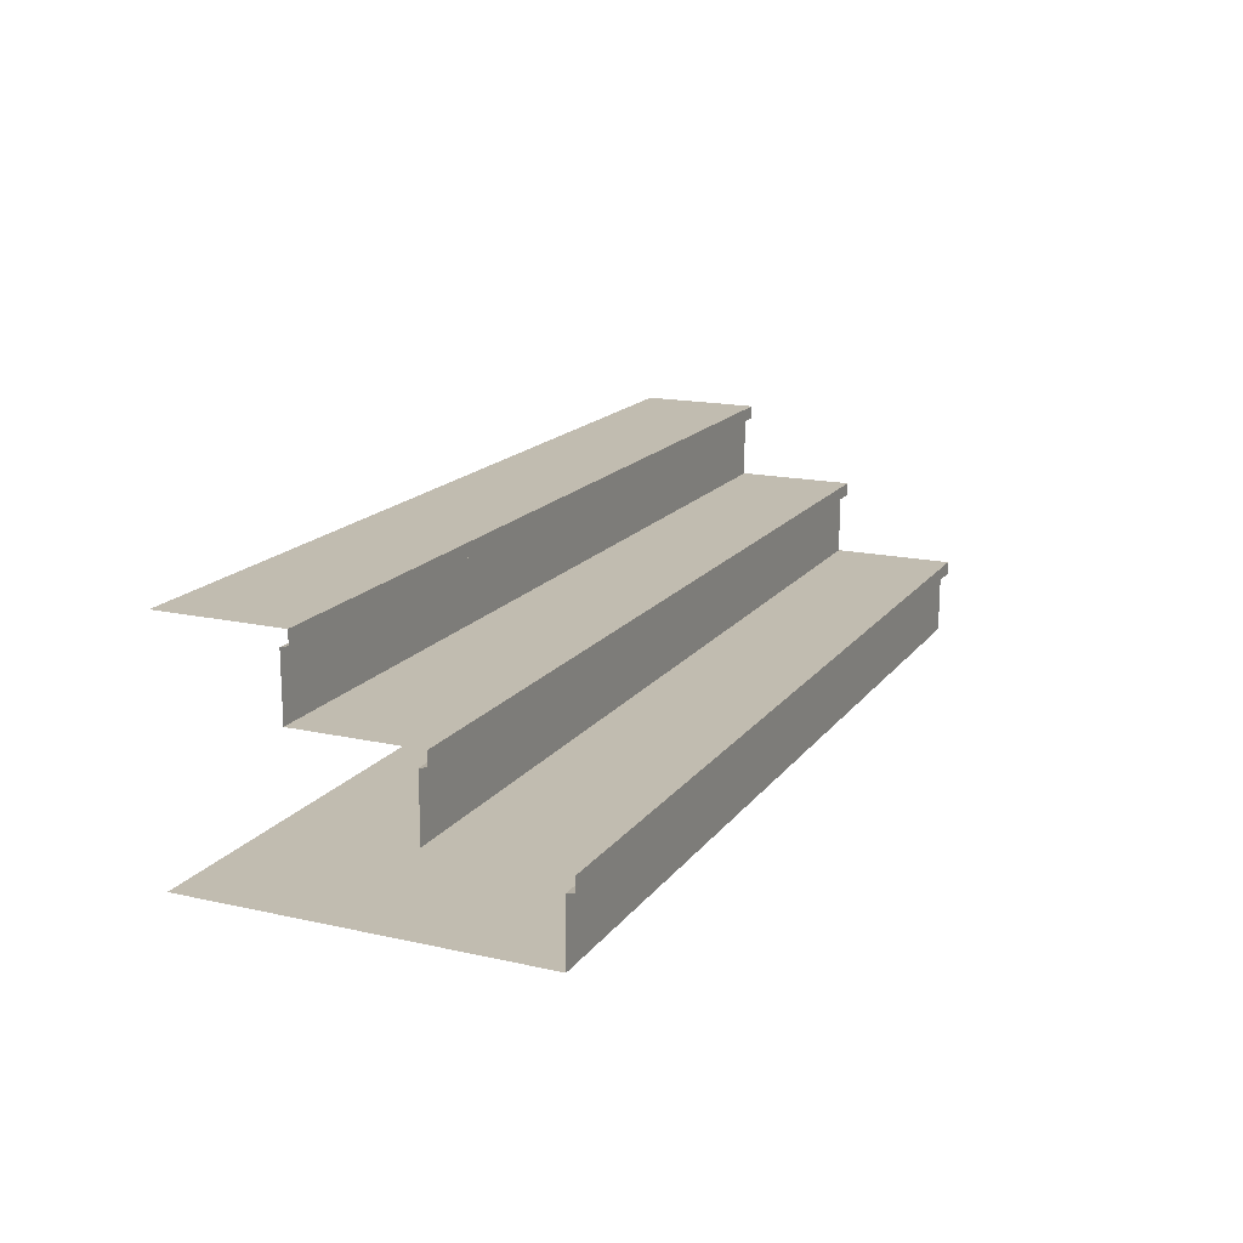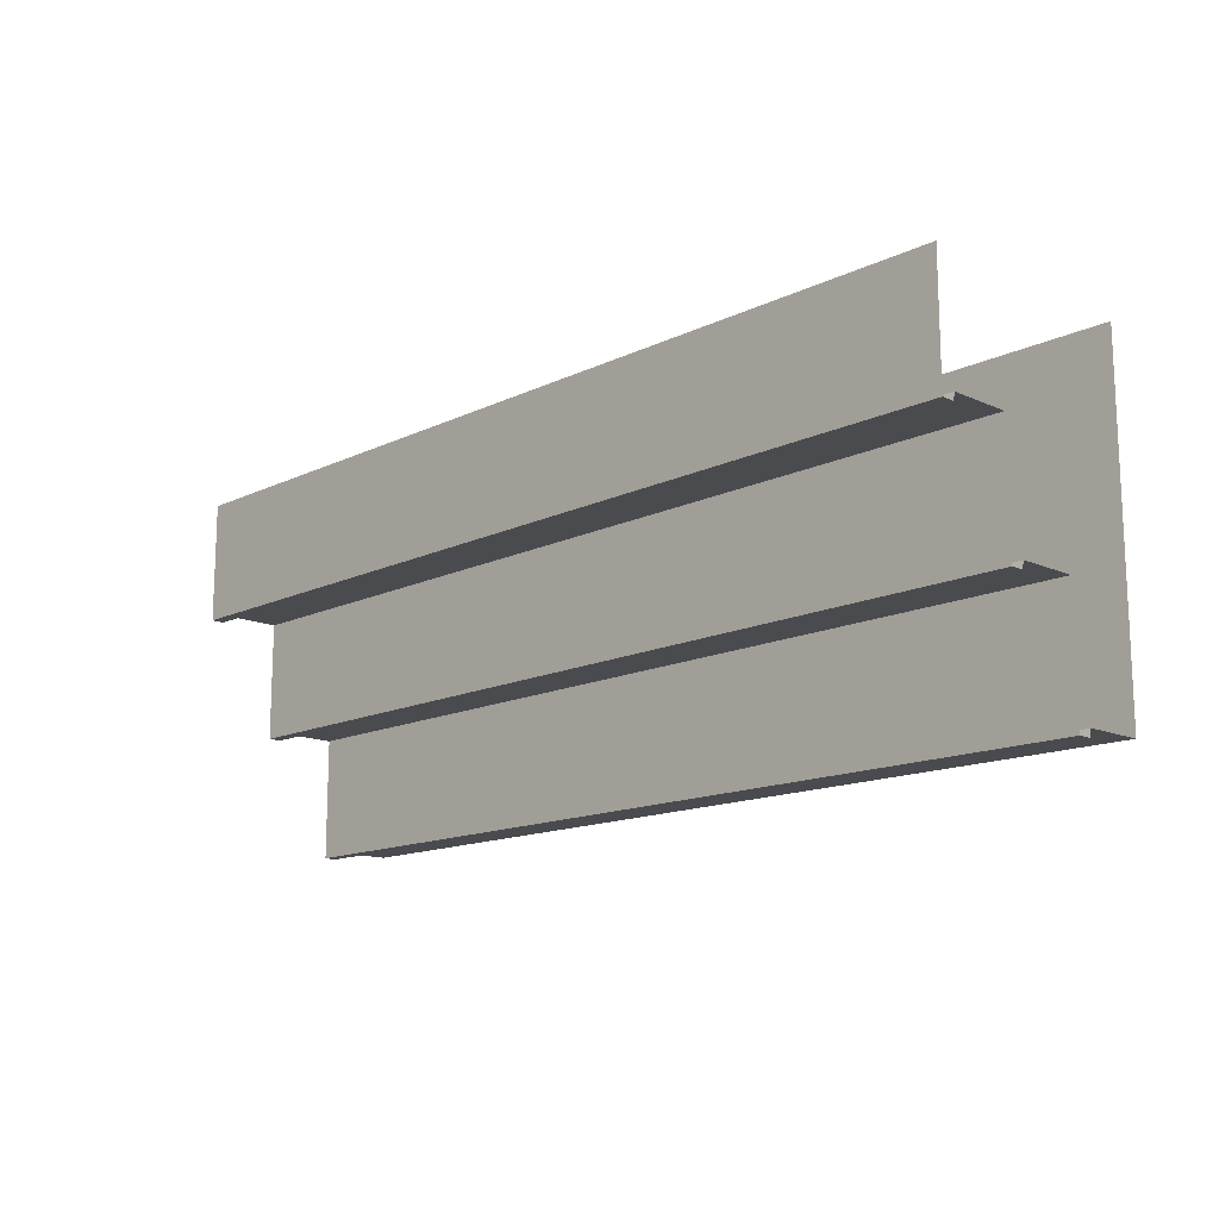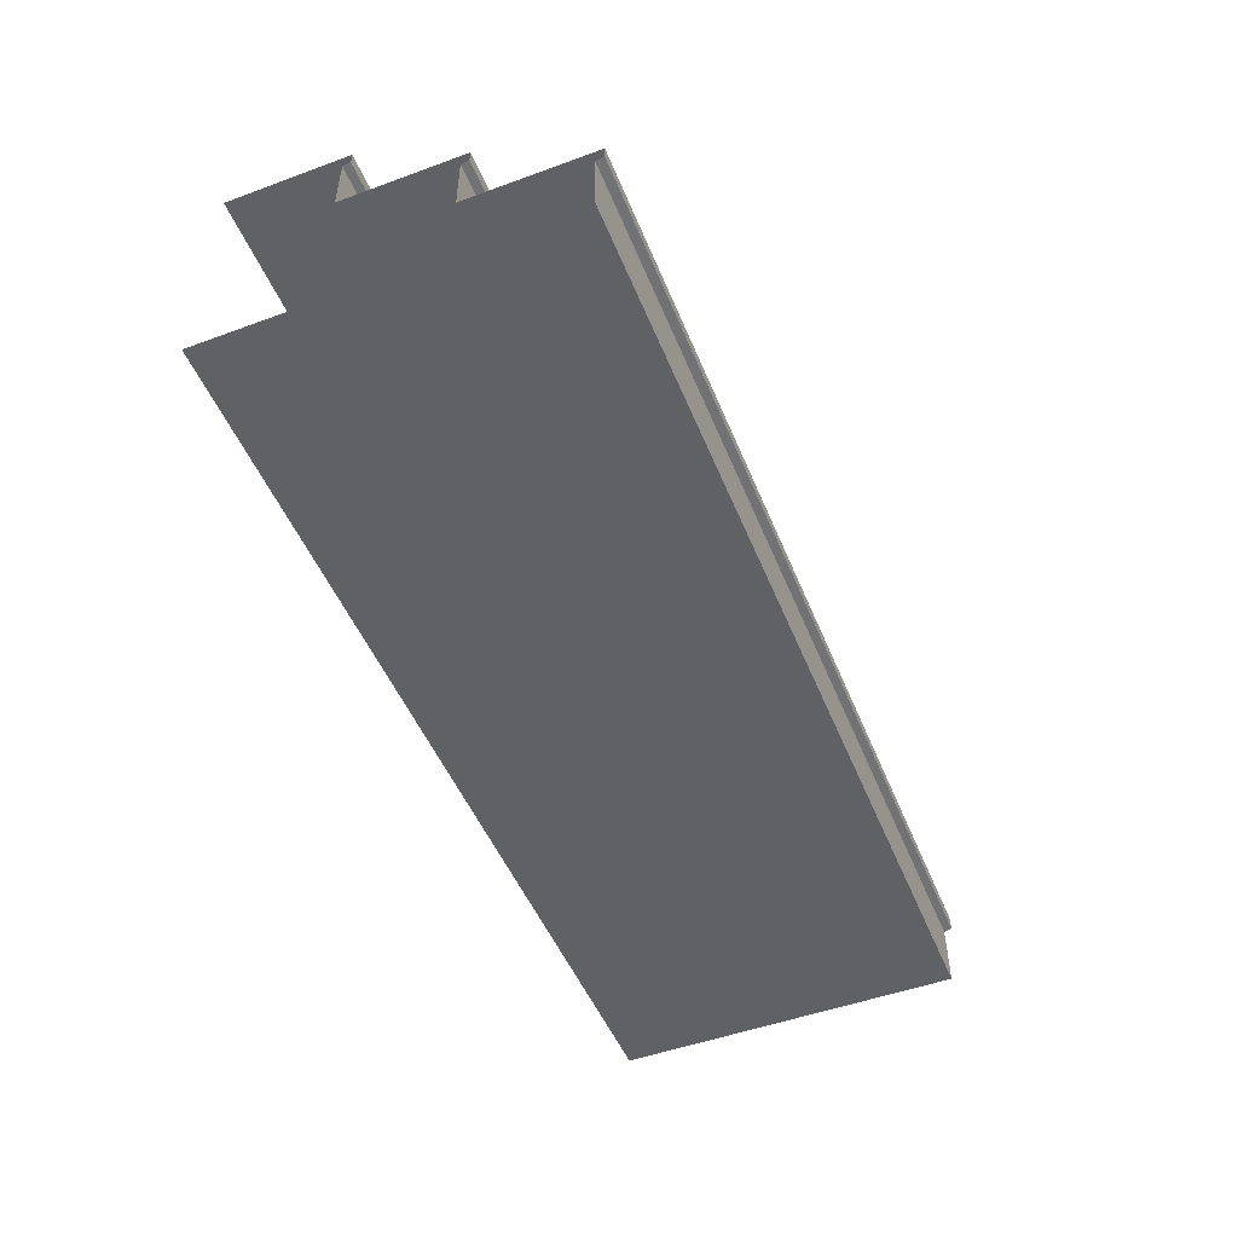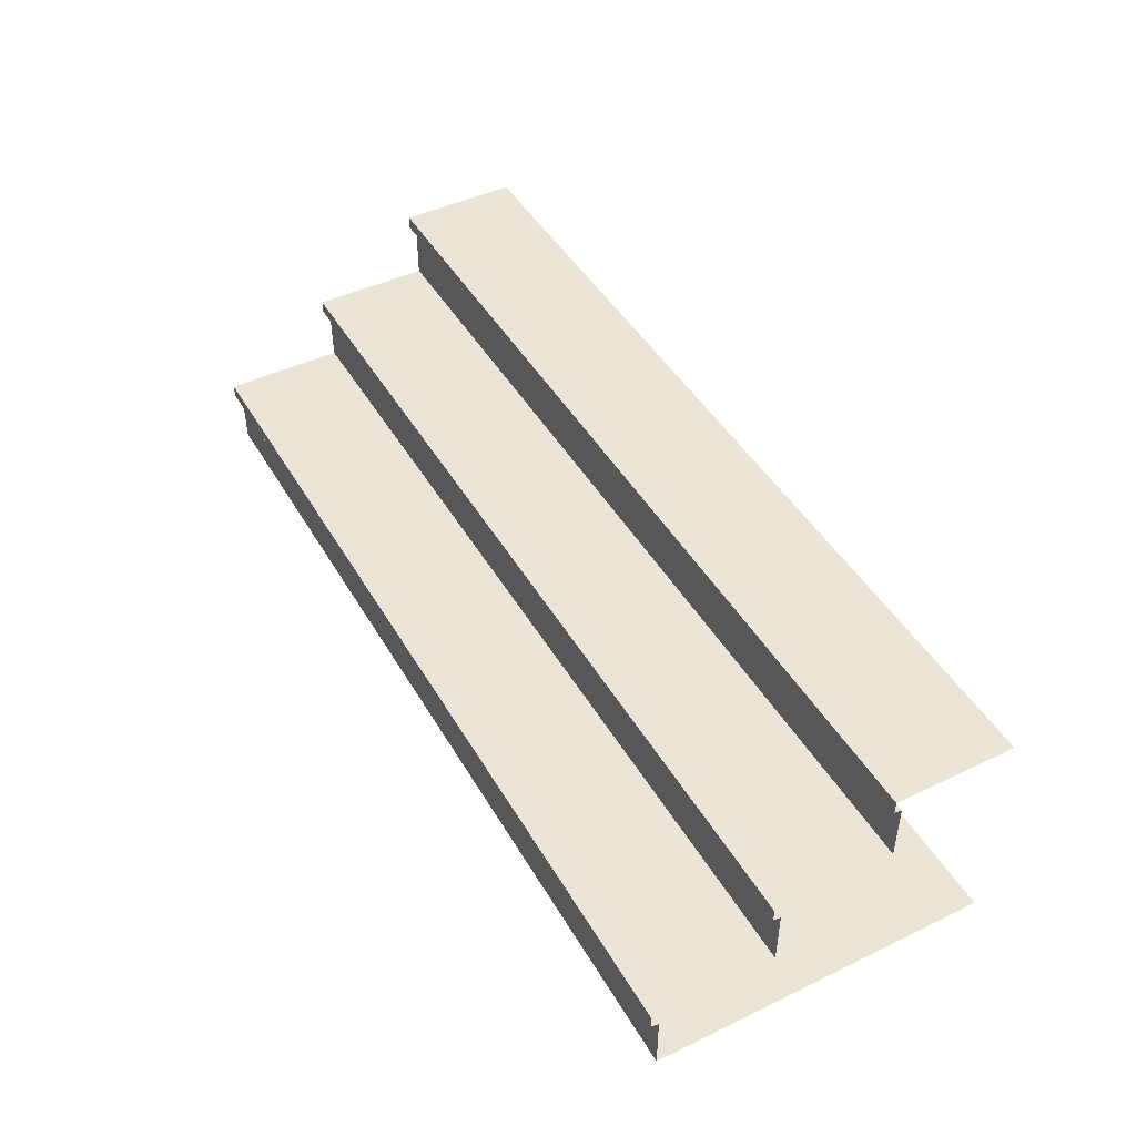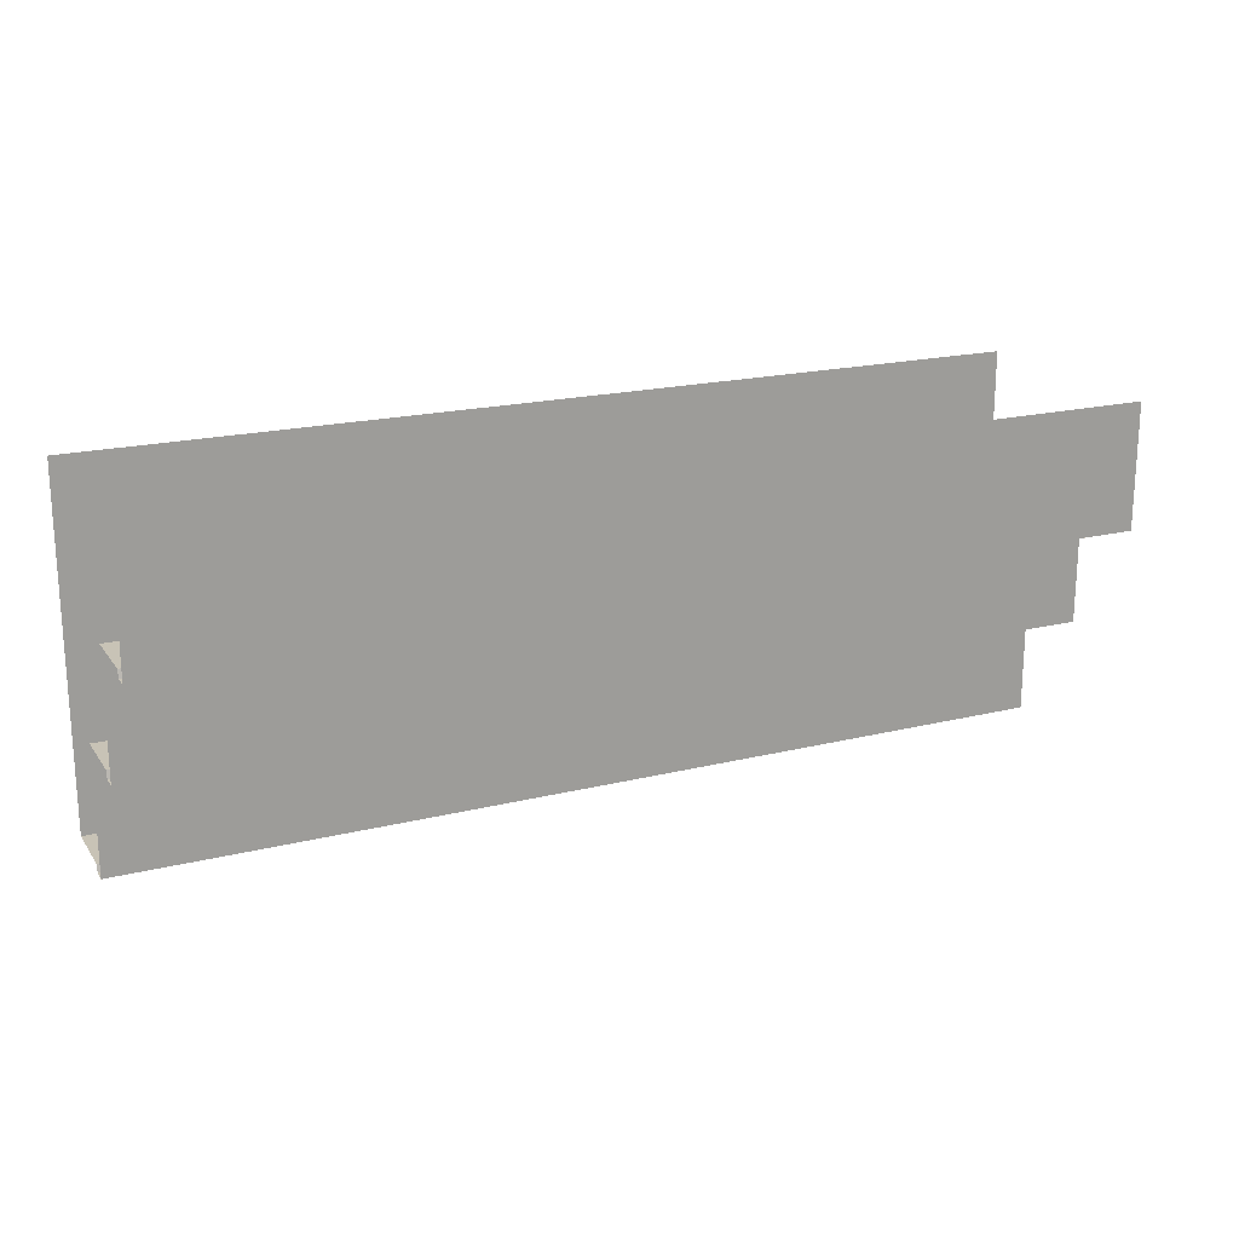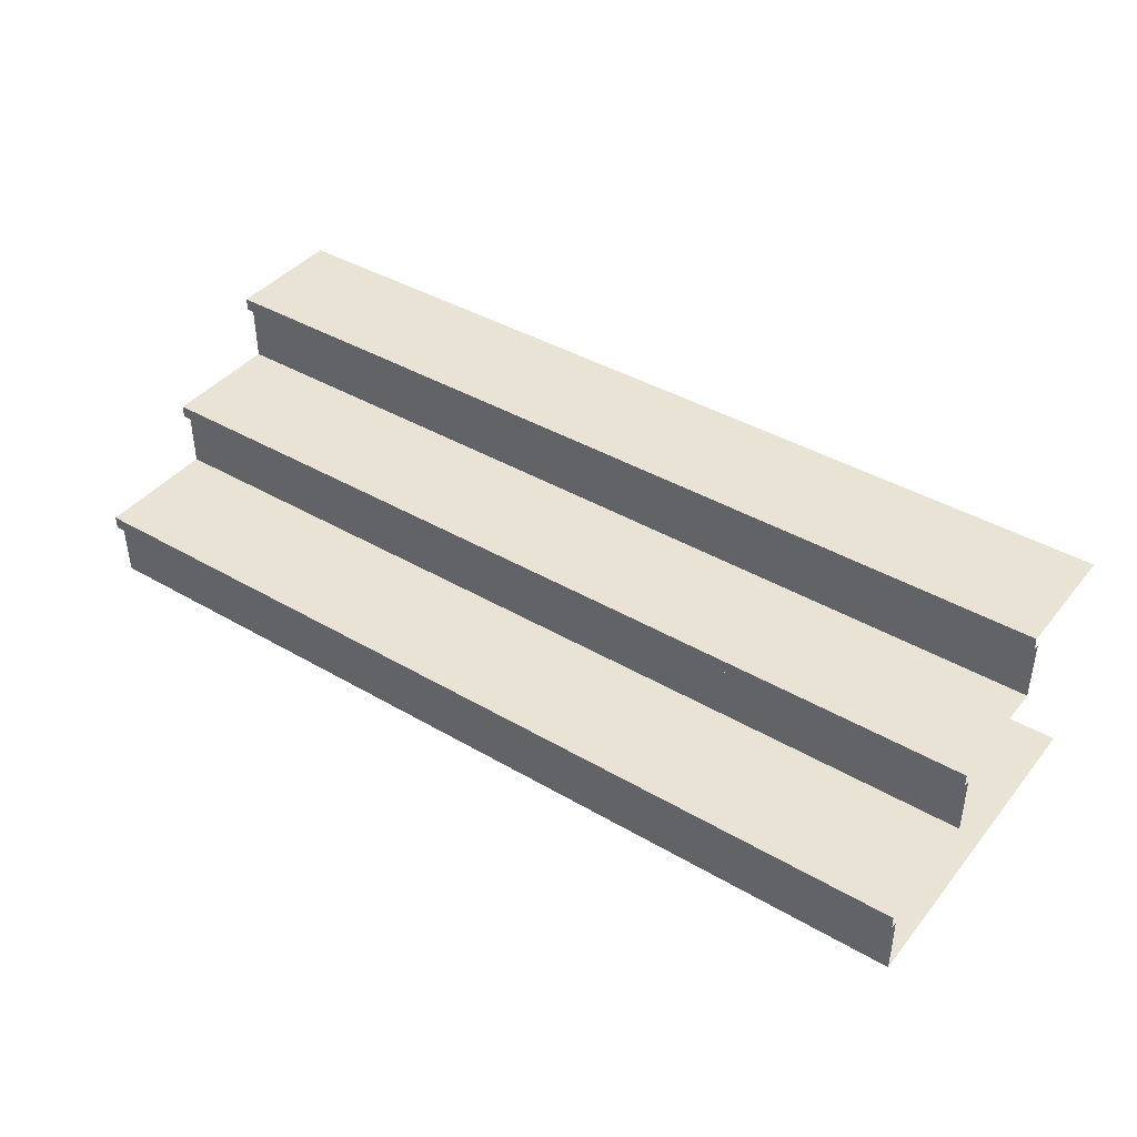
<metadata>
{"format":"obj","ext":"obj","renderer":"f3d","projection":"perspective","resolution":1024,"background":"white","views":[{"elev":16.6,"azim":-65.6,"up":"+Z"},{"elev":-14.3,"azim":46.0,"up":"+Y"},{"elev":-50.0,"azim":-68.1,"up":"+Z"},{"elev":45.8,"azim":61.2,"up":"+Z"},{"elev":19.4,"azim":-25.0,"up":"+Y"},{"elev":41.1,"azim":35.3,"up":"+Z"}]}
</metadata>
<code>
g MuseumStep
v 2.296 0.2898 0.7152
v 2.296 -0.3053 0.7152
v 0 -0.3053 0.7152
v 0 0.2898 0.7152
v 2.296 0.8529 1.091
v 2.296 0.2517 1.091
v 0 0.2517 1.091
v 0 0.8529 1.091
v 2.296 -0.2672 0.34
v 2.296 -0.8785 0.34
v 0 -0.8785 0.34
v 0 -0.2672 0.34
v 0 -0.3053 0.7152
v 2.296 -0.3053 0.7152
v 2.296 -0.3053 0.651
v 0 -0.3053 0.651
v -2.296 -0.3053 0.651
v -2.296 -0.3053 0.7152
v 0 0.2517 1.091
v 2.296 0.2517 1.091
v 2.296 0.2517 1.026
v 0 0.2517 1.026
v -2.296 0.2517 1.026
v -2.296 0.2517 1.091
v 0 -0.8785 0.34
v 2.296 -0.8785 0.34
v 2.296 -0.8785 0.2757
v 0 -0.8785 0.2757
v -2.296 -0.8785 0.2757
v -2.296 -0.8785 0.34
v -2.296 0.2898 0.7152
v 0 0.2898 0.7152
v 0 -0.3053 0.7152
v -2.296 -0.3053 0.7152
v -2.296 0.8529 1.091
v 0 0.8529 1.091
v 0 0.2517 1.091
v -2.296 0.2517 1.091
v -2.296 -0.2672 0.34
v 0 -0.2672 0.34
v 0 -0.8785 0.34
v -2.296 -0.8785 0.34
v 0 0.8529 -0.0353
v 2.296 0.4571 -0.0353
v 2.296 0.8529 -0.0353
v 0 0.4571 -0.0353
v 2.296 0.05541 -0.0353
v 0 0.05541 -0.0353
v 2.296 -0.8404 -0.0353
v 0 -0.8404 -0.0353
v 0 0.2898 1.017
v 2.296 0.2898 1.017
v 2.296 0.2898 0.7152
v 0 0.2898 0.7152
v 0 -0.2672 0.6418
v 2.296 -0.2672 0.6418
v 2.296 -0.2672 0.34
v 0 -0.2672 0.34
v 0 -0.8404 0.2666
v 2.296 -0.8404 0.2666
v 2.296 -0.8404 -0.0353
v 0 -0.8404 -0.0353
v 0 0.2517 1.026
v 2.296 0.2517 1.026
v 2.296 0.2898 1.017
v 0 0.2898 1.017
v 0 -0.8785 0.2757
v 2.296 -0.8785 0.2757
v 2.296 -0.8404 0.2666
v 0 -0.8404 0.2666
v 0 -0.3053 0.651
v 2.296 -0.3053 0.651
v 2.296 -0.2672 0.6418
v 0 -0.2672 0.6418
v 0 0.8529 -0.0353
v -2.296 0.8529 -0.0353
v -2.296 0.4571 -0.0353
v 0 0.4571 -0.0353
v -2.296 0.05541 -0.0353
v 0 0.05541 -0.0353
v -2.296 -0.8404 -0.0353
v 0 -0.8404 -0.0353
v 0 0.2898 1.017
v 0 0.2898 0.7152
v -2.296 0.2898 0.7152
v -2.296 0.2898 1.017
v 0 -0.2672 0.6418
v 0 -0.2672 0.34
v -2.296 -0.2672 0.34
v -2.296 -0.2672 0.6418
v 0 -0.8404 0.2666
v 0 -0.8404 -0.0353
v -2.296 -0.8404 -0.0353
v -2.296 -0.8404 0.2666
v 0 0.2517 1.026
v 0 0.2898 1.017
v -2.296 0.2898 1.017
v -2.296 0.2517 1.026
v 0 -0.8785 0.2757
v 0 -0.8404 0.2666
v -2.296 -0.8404 0.2666
v -2.296 -0.8785 0.2757
v 0 -0.3053 0.651
v 0 -0.2672 0.6418
v -2.296 -0.2672 0.6418
v -2.296 -0.3053 0.651
g MuseumStep_0
f 3 2 1
f 4 3 1
f 7 6 5
f 8 7 5
f 11 10 9
f 12 11 9
f 15 14 13
f 16 15 13
f 17 16 13
f 18 17 13
f 21 20 19
f 22 21 19
f 23 22 19
f 24 23 19
f 27 26 25
f 28 27 25
f 29 28 25
f 30 29 25
f 33 32 31
f 34 33 31
f 37 36 35
f 38 37 35
f 41 40 39
f 42 41 39
g MuseumStep_1
f 45 44 43
f 44 46 43
f 44 47 46
f 47 48 46
f 47 49 48
f 49 50 48
f 53 52 51
f 54 53 51
f 57 56 55
f 58 57 55
f 61 60 59
f 62 61 59
f 65 64 63
f 66 65 63
f 69 68 67
f 70 69 67
f 73 72 71
f 74 73 71
f 77 76 75
f 78 77 75
f 79 77 78
f 80 79 78
f 81 79 80
f 82 81 80
f 85 84 83
f 86 85 83
f 89 88 87
f 90 89 87
f 93 92 91
f 94 93 91
f 97 96 95
f 98 97 95
f 101 100 99
f 102 101 99
f 105 104 103
f 106 105 103

</code>
